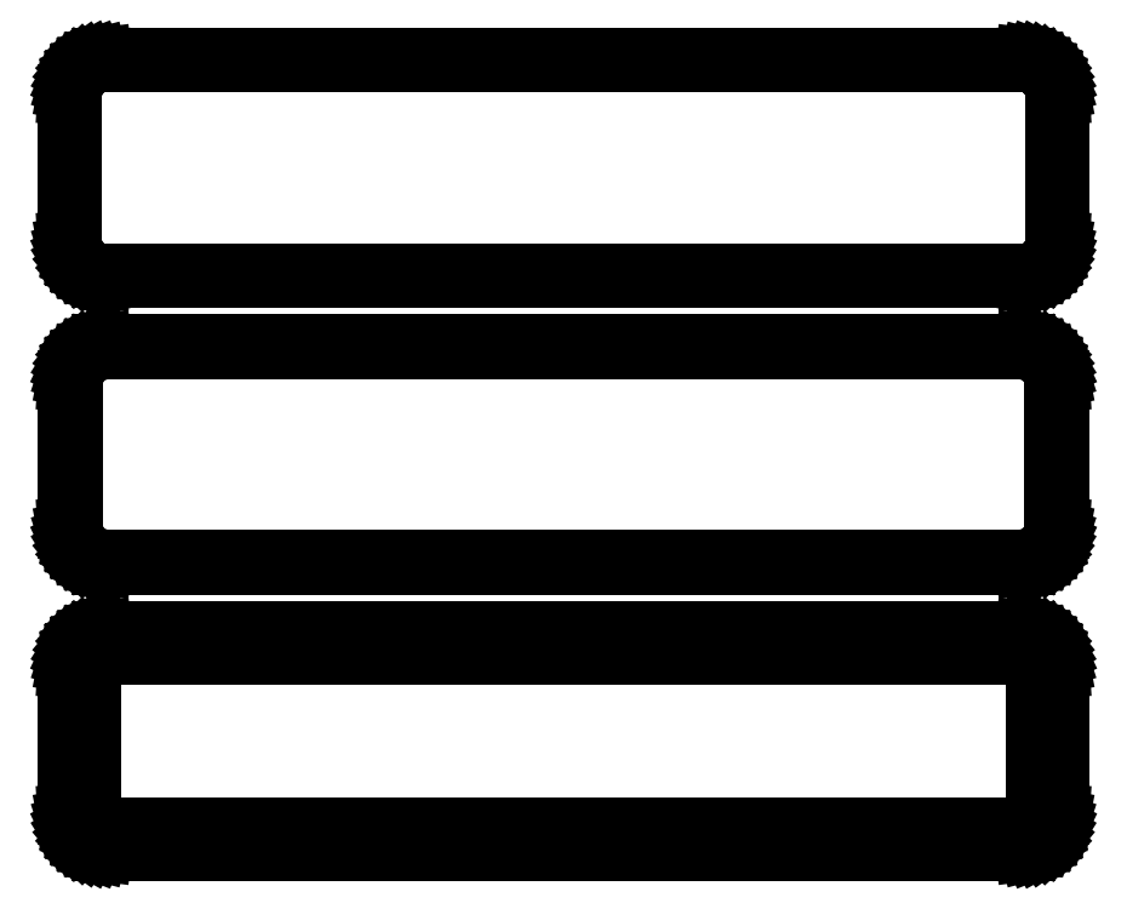
<metadata>
{"format":"dxf","ext":"dxf","renderer":"ezdxf+matplotlib","layout":"modelspace","background":"white","min_lineweight":24,"dpi":150}
</metadata>
<code>
0
SECTION
2
ENTITIES
0
LINE
8
0
10
63.44
20
180.1
11
64.05
21
180.2
0
LINE
8
0
10
64.05
20
180.2
11
64.63
21
180.5
0
LINE
8
0
10
64.63
20
180.5
11
65.18
21
180.8
0
LINE
8
0
10
65.18
20
180.8
11
65.69
21
181.1
0
LINE
8
0
10
65.69
20
181.1
11
66.14
21
181.6
0
LINE
8
0
10
66.14
20
181.6
11
66.55
21
182.1
0
LINE
8
0
10
66.55
20
182.1
11
66.88
21
182.6
0
LINE
8
0
10
66.88
20
182.6
11
67.15
21
183.2
0
LINE
8
0
10
67.15
20
183.2
11
67.34
21
183.8
0
LINE
8
0
10
67.34
20
183.8
11
67.46
21
184.4
0
LINE
8
0
10
67.46
20
184.4
11
67.5
21
185
0
LINE
8
0
10
67.5
20
185
11
67.5
21
205
0
LINE
8
0
10
67.5
20
205
11
67.46
21
205.6
0
LINE
8
0
10
67.46
20
205.6
11
67.34
21
206.2
0
LINE
8
0
10
67.34
20
206.2
11
67.15
21
206.8
0
LINE
8
0
10
67.15
20
206.8
11
66.88
21
207.4
0
LINE
8
0
10
66.88
20
207.4
11
66.55
21
207.9
0
LINE
8
0
10
66.55
20
207.9
11
66.14
21
208.4
0
LINE
8
0
10
66.14
20
208.4
11
65.69
21
208.9
0
LINE
8
0
10
65.69
20
208.9
11
65.18
21
209.2
0
LINE
8
0
10
65.18
20
209.2
11
64.63
21
209.5
0
LINE
8
0
10
64.63
20
209.5
11
64.05
21
209.8
0
LINE
8
0
10
64.05
20
209.8
11
63.44
21
209.9
0
LINE
8
0
10
63.44
20
209.9
11
62.81
21
210
0
LINE
8
0
10
62.81
20
210
11
-62.81
21
210
0
LINE
8
0
10
-62.81
20
210
11
-63.44
21
209.9
0
LINE
8
0
10
-63.44
20
209.9
11
-64.05
21
209.8
0
LINE
8
0
10
-64.05
20
209.8
11
-64.63
21
209.5
0
LINE
8
0
10
-64.63
20
209.5
11
-65.18
21
209.2
0
LINE
8
0
10
-65.18
20
209.2
11
-65.69
21
208.9
0
LINE
8
0
10
-65.69
20
208.9
11
-66.14
21
208.4
0
LINE
8
0
10
-66.14
20
208.4
11
-66.55
21
207.9
0
LINE
8
0
10
-66.55
20
207.9
11
-66.88
21
207.4
0
LINE
8
0
10
-66.88
20
207.4
11
-67.15
21
206.8
0
LINE
8
0
10
-67.15
20
206.8
11
-67.34
21
206.2
0
LINE
8
0
10
-67.34
20
206.2
11
-67.46
21
205.6
0
LINE
8
0
10
-67.46
20
205.6
11
-67.5
21
205
0
LINE
8
0
10
-67.5
20
205
11
-67.5
21
185
0
LINE
8
0
10
-67.5
20
185
11
-67.46
21
184.4
0
LINE
8
0
10
-67.46
20
184.4
11
-67.34
21
183.8
0
LINE
8
0
10
-67.34
20
183.8
11
-67.15
21
183.2
0
LINE
8
0
10
-67.15
20
183.2
11
-66.88
21
182.6
0
LINE
8
0
10
-66.88
20
182.6
11
-66.55
21
182.1
0
LINE
8
0
10
-66.55
20
182.1
11
-66.14
21
181.6
0
LINE
8
0
10
-66.14
20
181.6
11
-65.69
21
181.1
0
LINE
8
0
10
-65.69
20
181.1
11
-65.18
21
180.8
0
LINE
8
0
10
-65.18
20
180.8
11
-64.63
21
180.5
0
LINE
8
0
10
-64.63
20
180.5
11
-64.05
21
180.2
0
LINE
8
0
10
-64.05
20
180.2
11
-63.44
21
180.1
0
LINE
8
0
10
-63.44
20
180.1
11
-62.81
21
180
0
LINE
8
0
10
-62.81
20
180
11
62.81
21
180
0
LINE
8
0
10
62.81
20
180
11
63.44
21
180.1
0
LINE
8
0
10
-62.55
20
180.5
11
-63.14
21
180.6
0
LINE
8
0
10
-63.14
20
180.6
11
-63.72
21
180.7
0
LINE
8
0
10
-63.72
20
180.7
11
-64.27
21
181
0
LINE
8
0
10
-64.27
20
181
11
-64.8
21
181.2
0
LINE
8
0
10
-64.8
20
181.2
11
-65.28
21
181.6
0
LINE
8
0
10
-65.28
20
181.6
11
-65.71
21
182
0
LINE
8
0
10
-65.71
20
182
11
-66.09
21
182.5
0
LINE
8
0
10
-66.09
20
182.5
11
-66.41
21
183
0
LINE
8
0
10
-66.41
20
183
11
-66.67
21
183.5
0
LINE
8
0
10
-66.67
20
183.5
11
-66.85
21
184.1
0
LINE
8
0
10
-66.85
20
184.1
11
-66.96
21
184.7
0
LINE
8
0
10
-66.96
20
184.7
11
-67
21
185.2
0
LINE
8
0
10
-67
20
185.2
11
-67
21
204.8
0
LINE
8
0
10
-67
20
204.8
11
-66.96
21
205.3
0
LINE
8
0
10
-66.96
20
205.3
11
-66.85
21
205.9
0
LINE
8
0
10
-66.85
20
205.9
11
-66.67
21
206.5
0
LINE
8
0
10
-66.67
20
206.5
11
-66.41
21
207
0
LINE
8
0
10
-66.41
20
207
11
-66.09
21
207.5
0
LINE
8
0
10
-66.09
20
207.5
11
-65.71
21
208
0
LINE
8
0
10
-65.71
20
208
11
-65.28
21
208.4
0
LINE
8
0
10
-65.28
20
208.4
11
-64.8
21
208.8
0
LINE
8
0
10
-64.8
20
208.8
11
-64.27
21
209
0
LINE
8
0
10
-64.27
20
209
11
-63.72
21
209.3
0
LINE
8
0
10
-63.72
20
209.3
11
-63.14
21
209.4
0
LINE
8
0
10
-63.14
20
209.4
11
-62.55
21
209.5
0
LINE
8
0
10
-62.55
20
209.5
11
62.55
21
209.5
0
LINE
8
0
10
62.55
20
209.5
11
63.14
21
209.4
0
LINE
8
0
10
63.14
20
209.4
11
63.72
21
209.3
0
LINE
8
0
10
63.72
20
209.3
11
64.27
21
209
0
LINE
8
0
10
64.27
20
209
11
64.8
21
208.8
0
LINE
8
0
10
64.8
20
208.8
11
65.28
21
208.4
0
LINE
8
0
10
65.28
20
208.4
11
65.71
21
208
0
LINE
8
0
10
65.71
20
208
11
66.09
21
207.5
0
LINE
8
0
10
66.09
20
207.5
11
66.41
21
207
0
LINE
8
0
10
66.41
20
207
11
66.67
21
206.5
0
LINE
8
0
10
66.67
20
206.5
11
66.85
21
205.9
0
LINE
8
0
10
66.85
20
205.9
11
66.96
21
205.3
0
LINE
8
0
10
66.96
20
205.3
11
67
21
204.8
0
LINE
8
0
10
67
20
204.8
11
67
21
185.2
0
LINE
8
0
10
67
20
185.2
11
66.96
21
184.7
0
LINE
8
0
10
66.96
20
184.7
11
66.85
21
184.1
0
LINE
8
0
10
66.85
20
184.1
11
66.67
21
183.5
0
LINE
8
0
10
66.67
20
183.5
11
66.41
21
183
0
LINE
8
0
10
66.41
20
183
11
66.09
21
182.5
0
LINE
8
0
10
66.09
20
182.5
11
65.71
21
182
0
LINE
8
0
10
65.71
20
182
11
65.28
21
181.6
0
LINE
8
0
10
65.28
20
181.6
11
64.8
21
181.2
0
LINE
8
0
10
64.8
20
181.2
11
64.27
21
181
0
LINE
8
0
10
64.27
20
181
11
63.72
21
180.7
0
LINE
8
0
10
63.72
20
180.7
11
63.14
21
180.6
0
LINE
8
0
10
63.14
20
180.6
11
62.55
21
180.5
0
LINE
8
0
10
62.55
20
180.5
11
-62.55
21
180.5
0
LINE
8
0
10
63.44
20
141.1
11
64.05
21
141.2
0
LINE
8
0
10
64.05
20
141.2
11
64.63
21
141.5
0
LINE
8
0
10
64.63
20
141.5
11
65.18
21
141.8
0
LINE
8
0
10
65.18
20
141.8
11
65.69
21
142.1
0
LINE
8
0
10
65.69
20
142.1
11
66.14
21
142.6
0
LINE
8
0
10
66.14
20
142.6
11
66.55
21
143.1
0
LINE
8
0
10
66.55
20
143.1
11
66.88
21
143.6
0
LINE
8
0
10
66.88
20
143.6
11
67.15
21
144.2
0
LINE
8
0
10
67.15
20
144.2
11
67.34
21
144.8
0
LINE
8
0
10
67.34
20
144.8
11
67.46
21
145.4
0
LINE
8
0
10
67.46
20
145.4
11
67.5
21
146
0
LINE
8
0
10
67.5
20
146
11
67.5
21
166
0
LINE
8
0
10
67.5
20
166
11
67.46
21
166.6
0
LINE
8
0
10
67.46
20
166.6
11
67.34
21
167.2
0
LINE
8
0
10
67.34
20
167.2
11
67.15
21
167.8
0
LINE
8
0
10
67.15
20
167.8
11
66.88
21
168.4
0
LINE
8
0
10
66.88
20
168.4
11
66.55
21
168.9
0
LINE
8
0
10
66.55
20
168.9
11
66.14
21
169.4
0
LINE
8
0
10
66.14
20
169.4
11
65.69
21
169.9
0
LINE
8
0
10
65.69
20
169.9
11
65.18
21
170.2
0
LINE
8
0
10
65.18
20
170.2
11
64.63
21
170.5
0
LINE
8
0
10
64.63
20
170.5
11
64.05
21
170.8
0
LINE
8
0
10
64.05
20
170.8
11
63.44
21
170.9
0
LINE
8
0
10
63.44
20
170.9
11
62.81
21
171
0
LINE
8
0
10
62.81
20
171
11
-62.81
21
171
0
LINE
8
0
10
-62.81
20
171
11
-63.44
21
170.9
0
LINE
8
0
10
-63.44
20
170.9
11
-64.05
21
170.8
0
LINE
8
0
10
-64.05
20
170.8
11
-64.63
21
170.5
0
LINE
8
0
10
-64.63
20
170.5
11
-65.18
21
170.2
0
LINE
8
0
10
-65.18
20
170.2
11
-65.69
21
169.9
0
LINE
8
0
10
-65.69
20
169.9
11
-66.14
21
169.4
0
LINE
8
0
10
-66.14
20
169.4
11
-66.55
21
168.9
0
LINE
8
0
10
-66.55
20
168.9
11
-66.88
21
168.4
0
LINE
8
0
10
-66.88
20
168.4
11
-67.15
21
167.8
0
LINE
8
0
10
-67.15
20
167.8
11
-67.34
21
167.2
0
LINE
8
0
10
-67.34
20
167.2
11
-67.46
21
166.6
0
LINE
8
0
10
-67.46
20
166.6
11
-67.5
21
166
0
LINE
8
0
10
-67.5
20
166
11
-67.5
21
146
0
LINE
8
0
10
-67.5
20
146
11
-67.46
21
145.4
0
LINE
8
0
10
-67.46
20
145.4
11
-67.34
21
144.8
0
LINE
8
0
10
-67.34
20
144.8
11
-67.15
21
144.2
0
LINE
8
0
10
-67.15
20
144.2
11
-66.88
21
143.6
0
LINE
8
0
10
-66.88
20
143.6
11
-66.55
21
143.1
0
LINE
8
0
10
-66.55
20
143.1
11
-66.14
21
142.6
0
LINE
8
0
10
-66.14
20
142.6
11
-65.69
21
142.1
0
LINE
8
0
10
-65.69
20
142.1
11
-65.18
21
141.8
0
LINE
8
0
10
-65.18
20
141.8
11
-64.63
21
141.5
0
LINE
8
0
10
-64.63
20
141.5
11
-64.05
21
141.2
0
LINE
8
0
10
-64.05
20
141.2
11
-63.44
21
141.1
0
LINE
8
0
10
-63.44
20
141.1
11
-62.81
21
141
0
LINE
8
0
10
-62.81
20
141
11
62.81
21
141
0
LINE
8
0
10
62.81
20
141
11
63.44
21
141.1
0
LINE
8
0
10
-62.54
20
141.7
11
-63.11
21
141.8
0
LINE
8
0
10
-63.11
20
141.8
11
-63.66
21
141.9
0
LINE
8
0
10
-63.66
20
141.9
11
-64.2
21
142.1
0
LINE
8
0
10
-64.2
20
142.1
11
-64.7
21
142.4
0
LINE
8
0
10
-64.7
20
142.4
11
-65.17
21
142.7
0
LINE
8
0
10
-65.17
20
142.7
11
-65.59
21
143.1
0
LINE
8
0
10
-65.59
20
143.1
11
-65.95
21
143.6
0
LINE
8
0
10
-65.95
20
143.6
11
-66.26
21
144
0
LINE
8
0
10
-66.26
20
144
11
-66.51
21
144.6
0
LINE
8
0
10
-66.51
20
144.6
11
-66.68
21
145.1
0
LINE
8
0
10
-66.68
20
145.1
11
-66.79
21
145.7
0
LINE
8
0
10
-66.79
20
145.7
11
-66.83
21
146.2
0
LINE
8
0
10
-66.83
20
146.2
11
-66.83
21
165.8
0
LINE
8
0
10
-66.83
20
165.8
11
-66.79
21
166.3
0
LINE
8
0
10
-66.79
20
166.3
11
-66.68
21
166.9
0
LINE
8
0
10
-66.68
20
166.9
11
-66.51
21
167.4
0
LINE
8
0
10
-66.51
20
167.4
11
-66.26
21
168
0
LINE
8
0
10
-66.26
20
168
11
-65.95
21
168.4
0
LINE
8
0
10
-65.95
20
168.4
11
-65.59
21
168.9
0
LINE
8
0
10
-65.59
20
168.9
11
-65.17
21
169.3
0
LINE
8
0
10
-65.17
20
169.3
11
-64.7
21
169.6
0
LINE
8
0
10
-64.7
20
169.6
11
-64.2
21
169.9
0
LINE
8
0
10
-64.2
20
169.9
11
-63.66
21
170.1
0
LINE
8
0
10
-63.66
20
170.1
11
-63.11
21
170.2
0
LINE
8
0
10
-63.11
20
170.2
11
-62.54
21
170.3
0
LINE
8
0
10
-62.54
20
170.3
11
62.54
21
170.3
0
LINE
8
0
10
62.54
20
170.3
11
63.11
21
170.2
0
LINE
8
0
10
63.11
20
170.2
11
63.66
21
170.1
0
LINE
8
0
10
63.66
20
170.1
11
64.2
21
169.9
0
LINE
8
0
10
64.2
20
169.9
11
64.7
21
169.6
0
LINE
8
0
10
64.7
20
169.6
11
65.17
21
169.3
0
LINE
8
0
10
65.17
20
169.3
11
65.59
21
168.9
0
LINE
8
0
10
65.59
20
168.9
11
65.95
21
168.4
0
LINE
8
0
10
65.95
20
168.4
11
66.26
21
168
0
LINE
8
0
10
66.26
20
168
11
66.51
21
167.4
0
LINE
8
0
10
66.51
20
167.4
11
66.68
21
166.9
0
LINE
8
0
10
66.68
20
166.9
11
66.79
21
166.3
0
LINE
8
0
10
66.79
20
166.3
11
66.83
21
165.8
0
LINE
8
0
10
66.83
20
165.8
11
66.83
21
146.2
0
LINE
8
0
10
66.83
20
146.2
11
66.79
21
145.7
0
LINE
8
0
10
66.79
20
145.7
11
66.68
21
145.1
0
LINE
8
0
10
66.68
20
145.1
11
66.51
21
144.6
0
LINE
8
0
10
66.51
20
144.6
11
66.26
21
144
0
LINE
8
0
10
66.26
20
144
11
65.95
21
143.6
0
LINE
8
0
10
65.95
20
143.6
11
65.59
21
143.1
0
LINE
8
0
10
65.59
20
143.1
11
65.17
21
142.7
0
LINE
8
0
10
65.17
20
142.7
11
64.7
21
142.4
0
LINE
8
0
10
64.7
20
142.4
11
64.2
21
142.1
0
LINE
8
0
10
64.2
20
142.1
11
63.66
21
141.9
0
LINE
8
0
10
63.66
20
141.9
11
63.11
21
141.8
0
LINE
8
0
10
63.11
20
141.8
11
62.54
21
141.7
0
LINE
8
0
10
62.54
20
141.7
11
-62.54
21
141.7
0
LINE
8
0
10
63.44
20
102.1
11
64.05
21
102.2
0
LINE
8
0
10
64.05
20
102.2
11
64.63
21
102.5
0
LINE
8
0
10
64.63
20
102.5
11
65.18
21
102.8
0
LINE
8
0
10
65.18
20
102.8
11
65.69
21
103.1
0
LINE
8
0
10
65.69
20
103.1
11
66.14
21
103.6
0
LINE
8
0
10
66.14
20
103.6
11
66.55
21
104.1
0
LINE
8
0
10
66.55
20
104.1
11
66.88
21
104.6
0
LINE
8
0
10
66.88
20
104.6
11
67.15
21
105.2
0
LINE
8
0
10
67.15
20
105.2
11
67.34
21
105.8
0
LINE
8
0
10
67.34
20
105.8
11
67.46
21
106.4
0
LINE
8
0
10
67.46
20
106.4
11
67.5
21
107
0
LINE
8
0
10
67.5
20
107
11
67.5
21
127
0
LINE
8
0
10
67.5
20
127
11
67.46
21
127.6
0
LINE
8
0
10
67.46
20
127.6
11
67.34
21
128.2
0
LINE
8
0
10
67.34
20
128.2
11
67.15
21
128.8
0
LINE
8
0
10
67.15
20
128.8
11
66.88
21
129.4
0
LINE
8
0
10
66.88
20
129.4
11
66.55
21
129.9
0
LINE
8
0
10
66.55
20
129.9
11
66.14
21
130.4
0
LINE
8
0
10
66.14
20
130.4
11
65.69
21
130.9
0
LINE
8
0
10
65.69
20
130.9
11
65.18
21
131.2
0
LINE
8
0
10
65.18
20
131.2
11
64.63
21
131.5
0
LINE
8
0
10
64.63
20
131.5
11
64.05
21
131.8
0
LINE
8
0
10
64.05
20
131.8
11
63.44
21
131.9
0
LINE
8
0
10
63.44
20
131.9
11
62.81
21
132
0
LINE
8
0
10
62.81
20
132
11
-62.81
21
132
0
LINE
8
0
10
-62.81
20
132
11
-63.44
21
131.9
0
LINE
8
0
10
-63.44
20
131.9
11
-64.05
21
131.8
0
LINE
8
0
10
-64.05
20
131.8
11
-64.63
21
131.5
0
LINE
8
0
10
-64.63
20
131.5
11
-65.18
21
131.2
0
LINE
8
0
10
-65.18
20
131.2
11
-65.69
21
130.9
0
LINE
8
0
10
-65.69
20
130.9
11
-66.14
21
130.4
0
LINE
8
0
10
-66.14
20
130.4
11
-66.55
21
129.9
0
LINE
8
0
10
-66.55
20
129.9
11
-66.88
21
129.4
0
LINE
8
0
10
-66.88
20
129.4
11
-67.15
21
128.8
0
LINE
8
0
10
-67.15
20
128.8
11
-67.34
21
128.2
0
LINE
8
0
10
-67.34
20
128.2
11
-67.46
21
127.6
0
LINE
8
0
10
-67.46
20
127.6
11
-67.5
21
127
0
LINE
8
0
10
-67.5
20
127
11
-67.5
21
107
0
LINE
8
0
10
-67.5
20
107
11
-67.46
21
106.4
0
LINE
8
0
10
-67.46
20
106.4
11
-67.34
21
105.8
0
LINE
8
0
10
-67.34
20
105.8
11
-67.15
21
105.2
0
LINE
8
0
10
-67.15
20
105.2
11
-66.88
21
104.6
0
LINE
8
0
10
-66.88
20
104.6
11
-66.55
21
104.1
0
LINE
8
0
10
-66.55
20
104.1
11
-66.14
21
103.6
0
LINE
8
0
10
-66.14
20
103.6
11
-65.69
21
103.1
0
LINE
8
0
10
-65.69
20
103.1
11
-65.18
21
102.8
0
LINE
8
0
10
-65.18
20
102.8
11
-64.63
21
102.5
0
LINE
8
0
10
-64.63
20
102.5
11
-64.05
21
102.2
0
LINE
8
0
10
-64.05
20
102.2
11
-63.44
21
102.1
0
LINE
8
0
10
-63.44
20
102.1
11
-62.81
21
102
0
LINE
8
0
10
-62.81
20
102
11
62.81
21
102
0
LINE
8
0
10
62.81
20
102
11
63.44
21
102.1
0
LINE
8
0
10
-62.38
20
105.1
11
-62.65
21
105.2
0
LINE
8
0
10
-62.65
20
105.2
11
-62.9
21
105.2
0
LINE
8
0
10
-62.9
20
105.2
11
-63.15
21
105.3
0
LINE
8
0
10
-63.15
20
105.3
11
-63.38
21
105.5
0
LINE
8
0
10
-63.38
20
105.5
11
-63.59
21
105.6
0
LINE
8
0
10
-63.59
20
105.6
11
-63.79
21
105.8
0
LINE
8
0
10
-63.79
20
105.8
11
-63.96
21
106
0
LINE
8
0
10
-63.96
20
106
11
-64.1
21
106.2
0
LINE
8
0
10
-64.1
20
106.2
11
-64.21
21
106.5
0
LINE
8
0
10
-64.21
20
106.5
11
-64.29
21
106.7
0
LINE
8
0
10
-64.29
20
106.7
11
-64.34
21
107
0
LINE
8
0
10
-64.34
20
107
11
-64.36
21
107.2
0
LINE
8
0
10
-64.36
20
107.2
11
-64.36
21
126.8
0
LINE
8
0
10
-64.36
20
126.8
11
-64.34
21
127
0
LINE
8
0
10
-64.34
20
127
11
-64.29
21
127.3
0
LINE
8
0
10
-64.29
20
127.3
11
-64.21
21
127.5
0
LINE
8
0
10
-64.21
20
127.5
11
-64.1
21
127.8
0
LINE
8
0
10
-64.1
20
127.8
11
-63.96
21
128
0
LINE
8
0
10
-63.96
20
128
11
-63.79
21
128.2
0
LINE
8
0
10
-63.79
20
128.2
11
-63.59
21
128.4
0
LINE
8
0
10
-63.59
20
128.4
11
-63.38
21
128.5
0
LINE
8
0
10
-63.38
20
128.5
11
-63.15
21
128.7
0
LINE
8
0
10
-63.15
20
128.7
11
-62.9
21
128.8
0
LINE
8
0
10
-62.9
20
128.8
11
-62.65
21
128.8
0
LINE
8
0
10
-62.65
20
128.8
11
-62.38
21
128.9
0
LINE
8
0
10
-62.38
20
128.9
11
62.38
21
128.9
0
LINE
8
0
10
62.38
20
128.9
11
62.65
21
128.8
0
LINE
8
0
10
62.65
20
128.8
11
62.9
21
128.8
0
LINE
8
0
10
62.9
20
128.8
11
63.15
21
128.7
0
LINE
8
0
10
63.15
20
128.7
11
63.38
21
128.5
0
LINE
8
0
10
63.38
20
128.5
11
63.59
21
128.4
0
LINE
8
0
10
63.59
20
128.4
11
63.79
21
128.2
0
LINE
8
0
10
63.79
20
128.2
11
63.96
21
128
0
LINE
8
0
10
63.96
20
128
11
64.1
21
127.8
0
LINE
8
0
10
64.1
20
127.8
11
64.21
21
127.5
0
LINE
8
0
10
64.21
20
127.5
11
64.29
21
127.3
0
LINE
8
0
10
64.29
20
127.3
11
64.34
21
127
0
LINE
8
0
10
64.34
20
127
11
64.36
21
126.8
0
LINE
8
0
10
64.36
20
126.8
11
64.36
21
107.2
0
LINE
8
0
10
64.36
20
107.2
11
64.34
21
107
0
LINE
8
0
10
64.34
20
107
11
64.29
21
106.7
0
LINE
8
0
10
64.29
20
106.7
11
64.21
21
106.5
0
LINE
8
0
10
64.21
20
106.5
11
64.1
21
106.2
0
LINE
8
0
10
64.1
20
106.2
11
63.96
21
106
0
LINE
8
0
10
63.96
20
106
11
63.79
21
105.8
0
LINE
8
0
10
63.79
20
105.8
11
63.59
21
105.6
0
LINE
8
0
10
63.59
20
105.6
11
63.38
21
105.5
0
LINE
8
0
10
63.38
20
105.5
11
63.15
21
105.3
0
LINE
8
0
10
63.15
20
105.3
11
62.9
21
105.2
0
LINE
8
0
10
62.9
20
105.2
11
62.65
21
105.2
0
LINE
8
0
10
62.65
20
105.2
11
62.38
21
105.1
0
LINE
8
0
10
62.38
20
105.1
11
-62.38
21
105.1
0
ENDSEC
0
EOF

</code>
